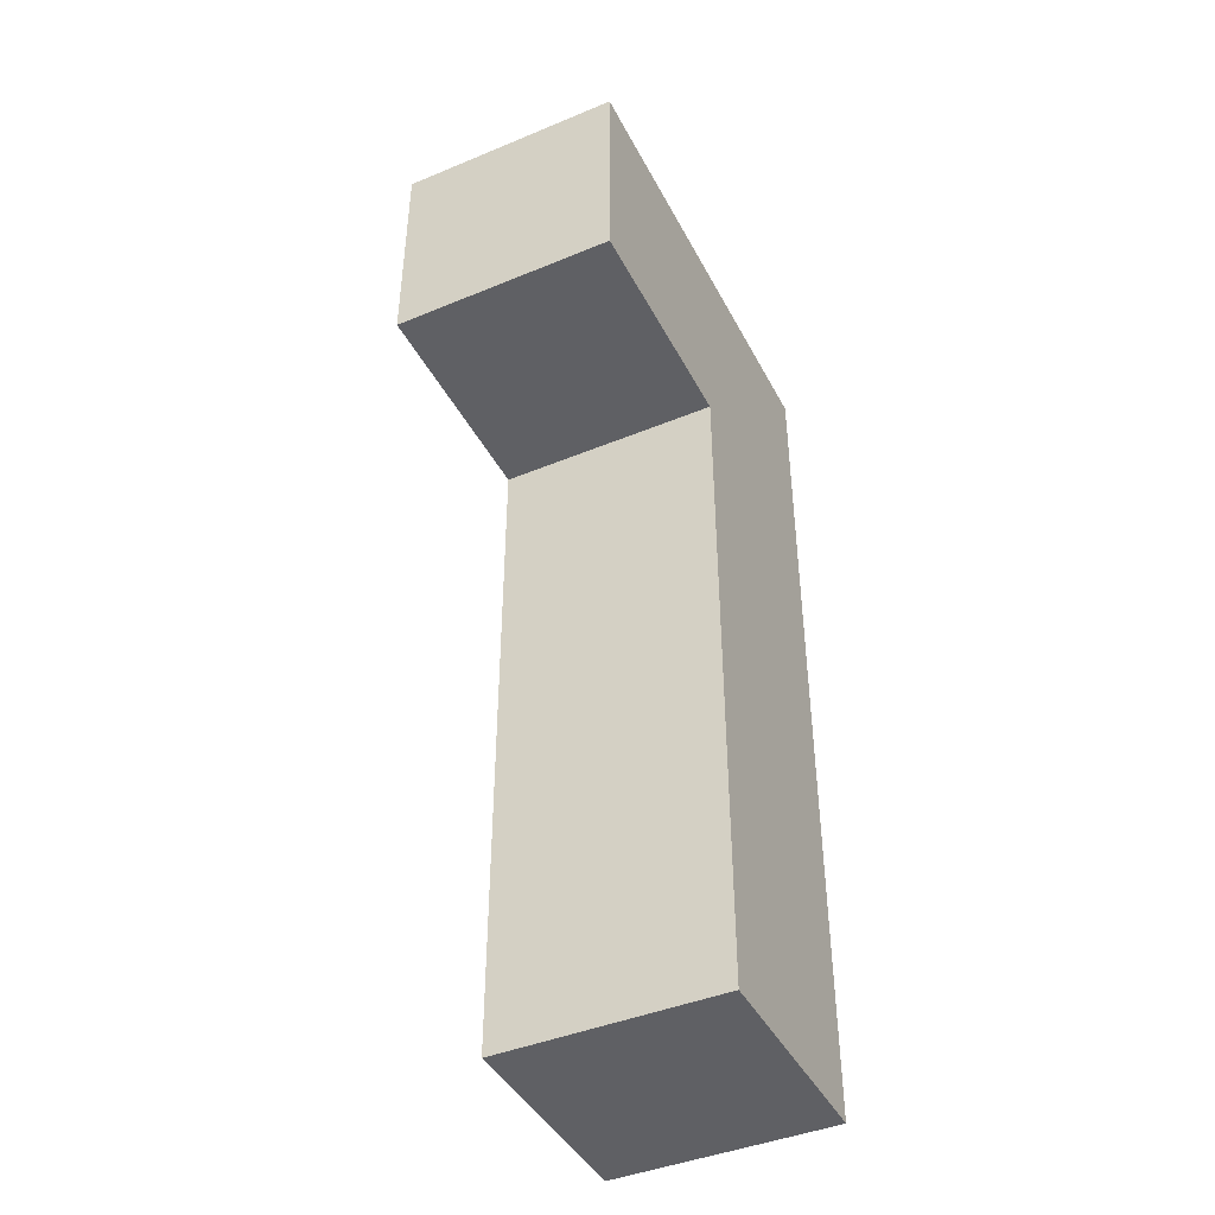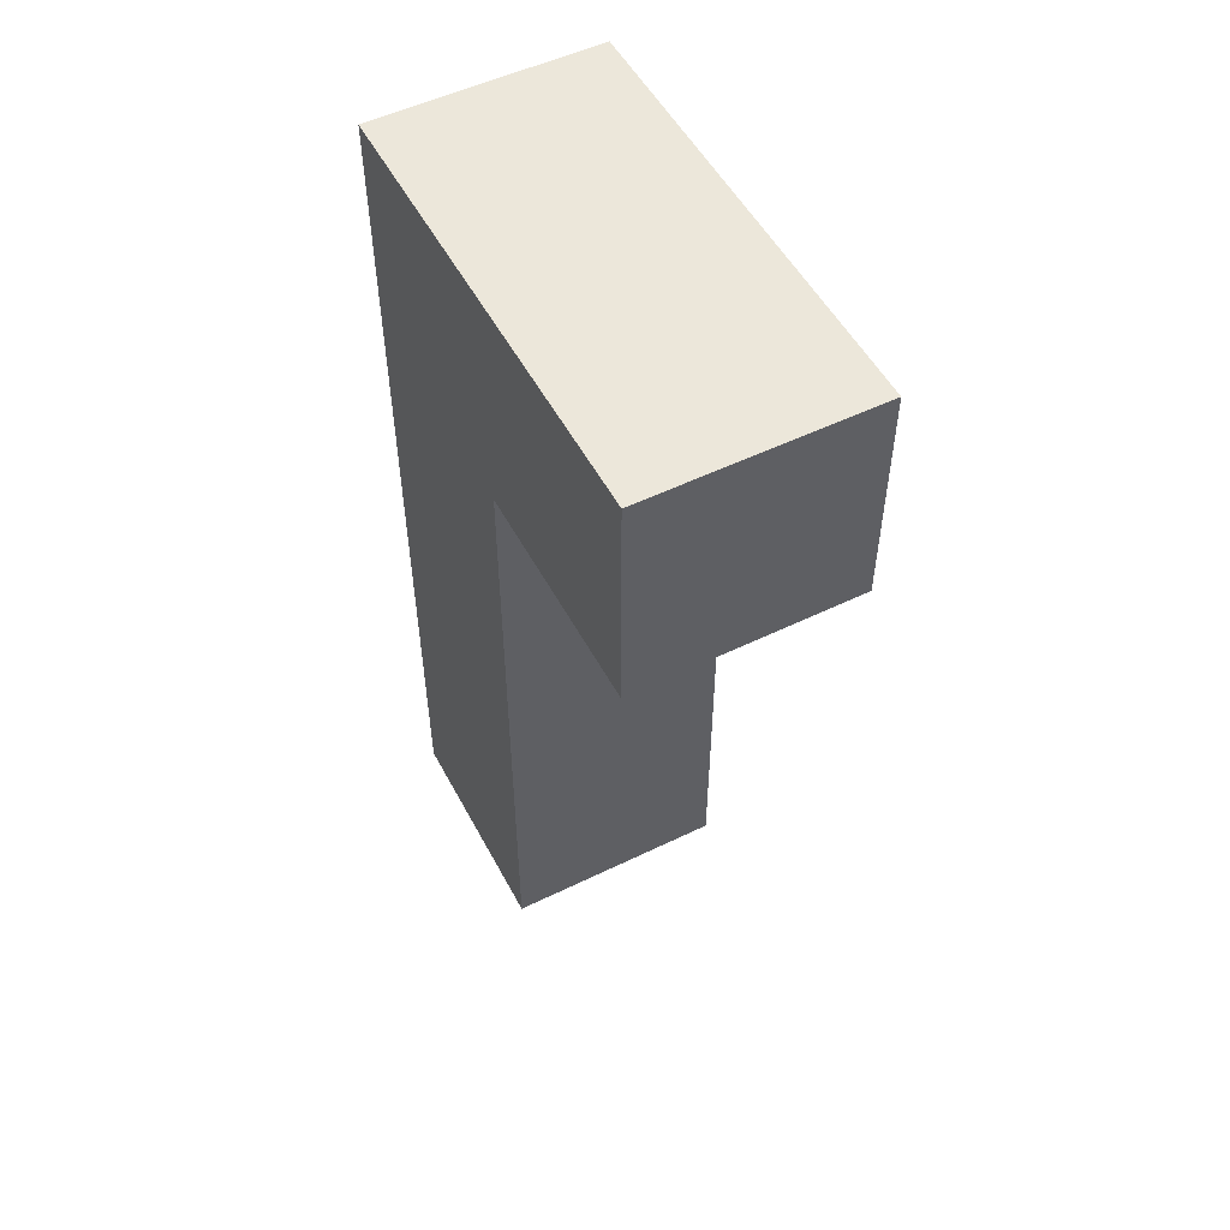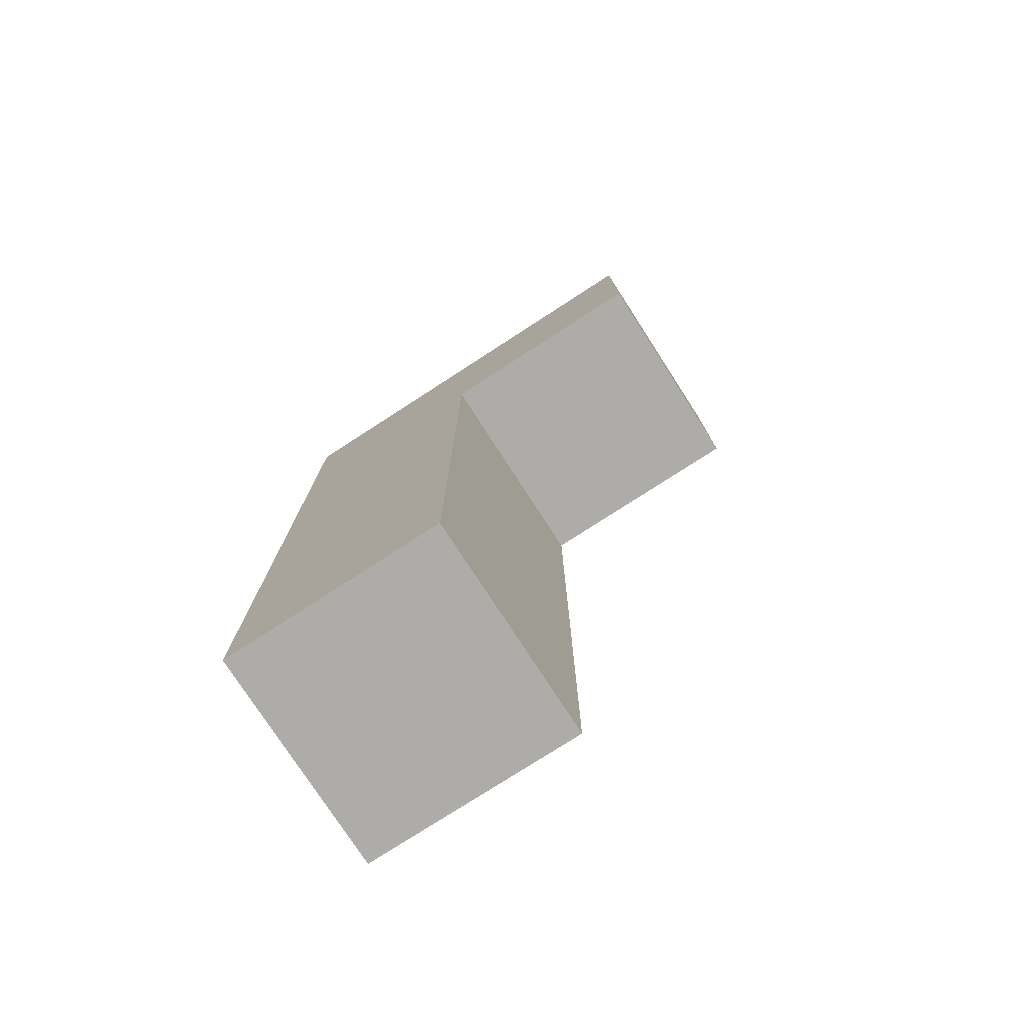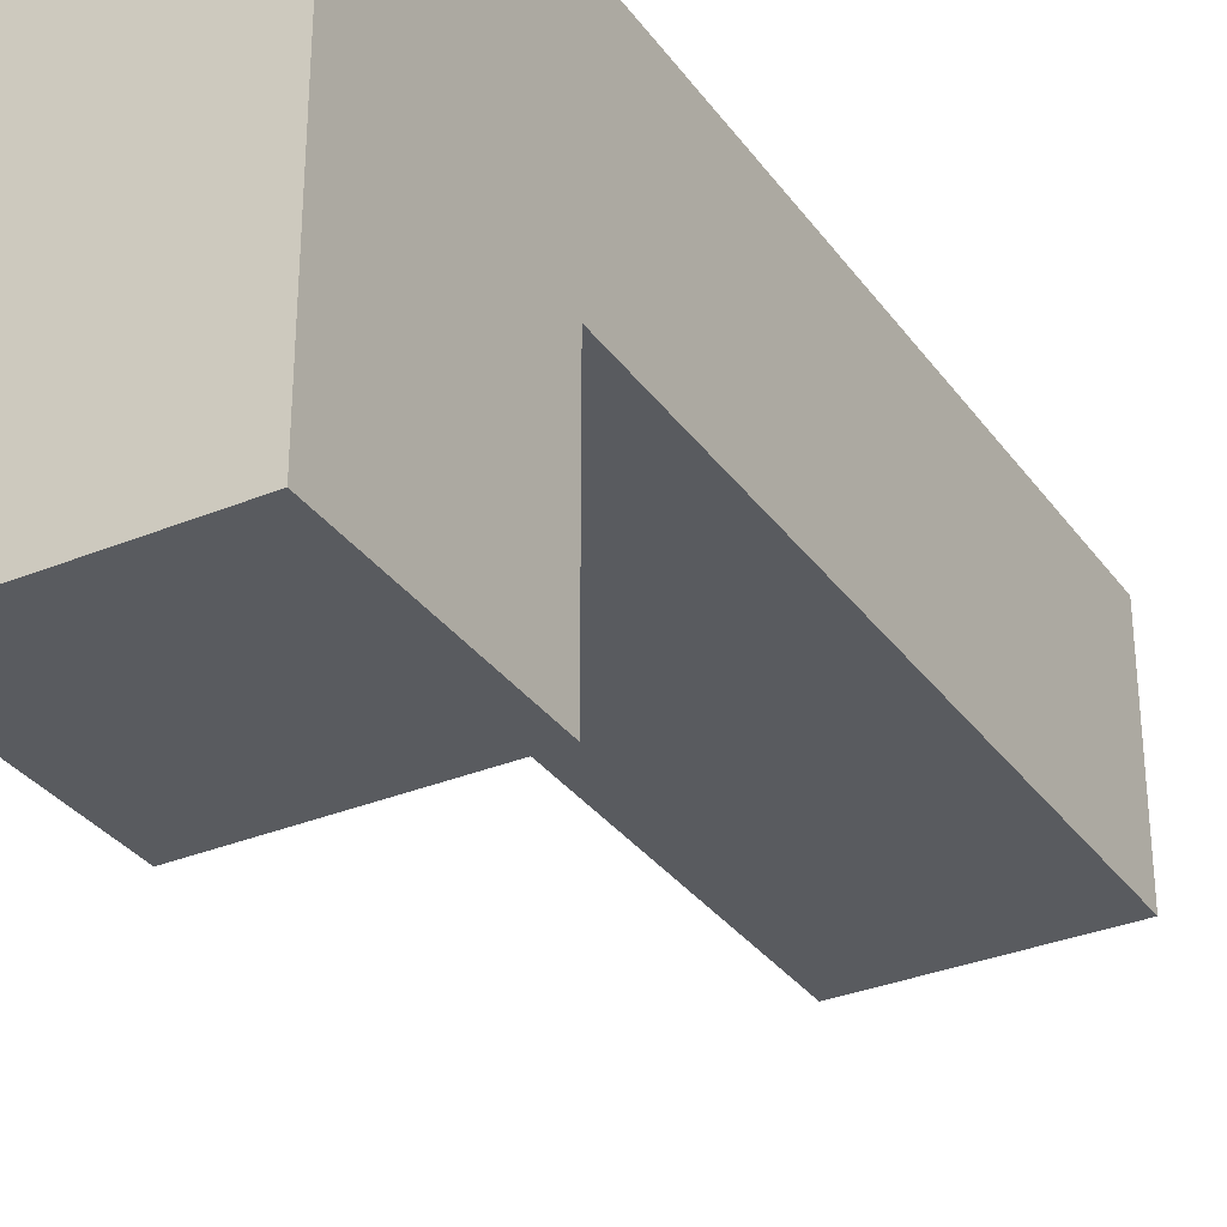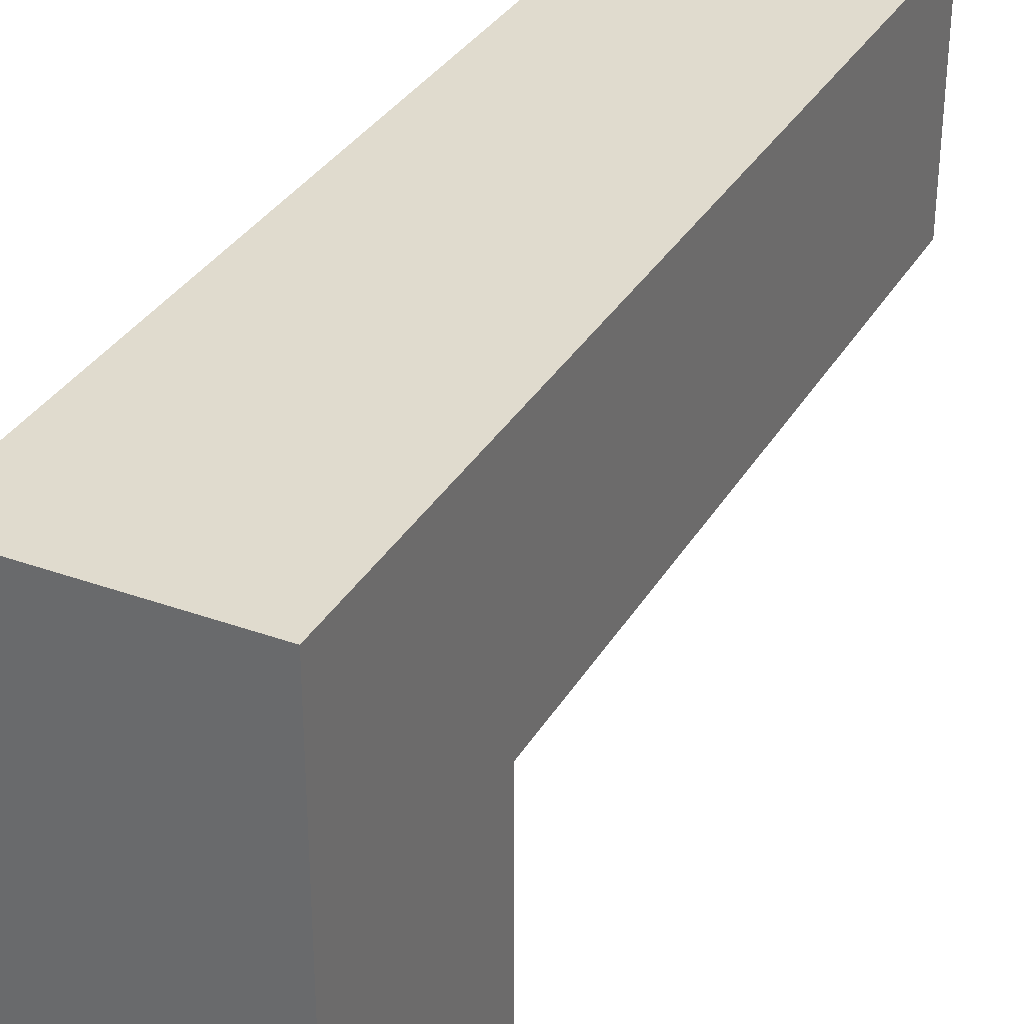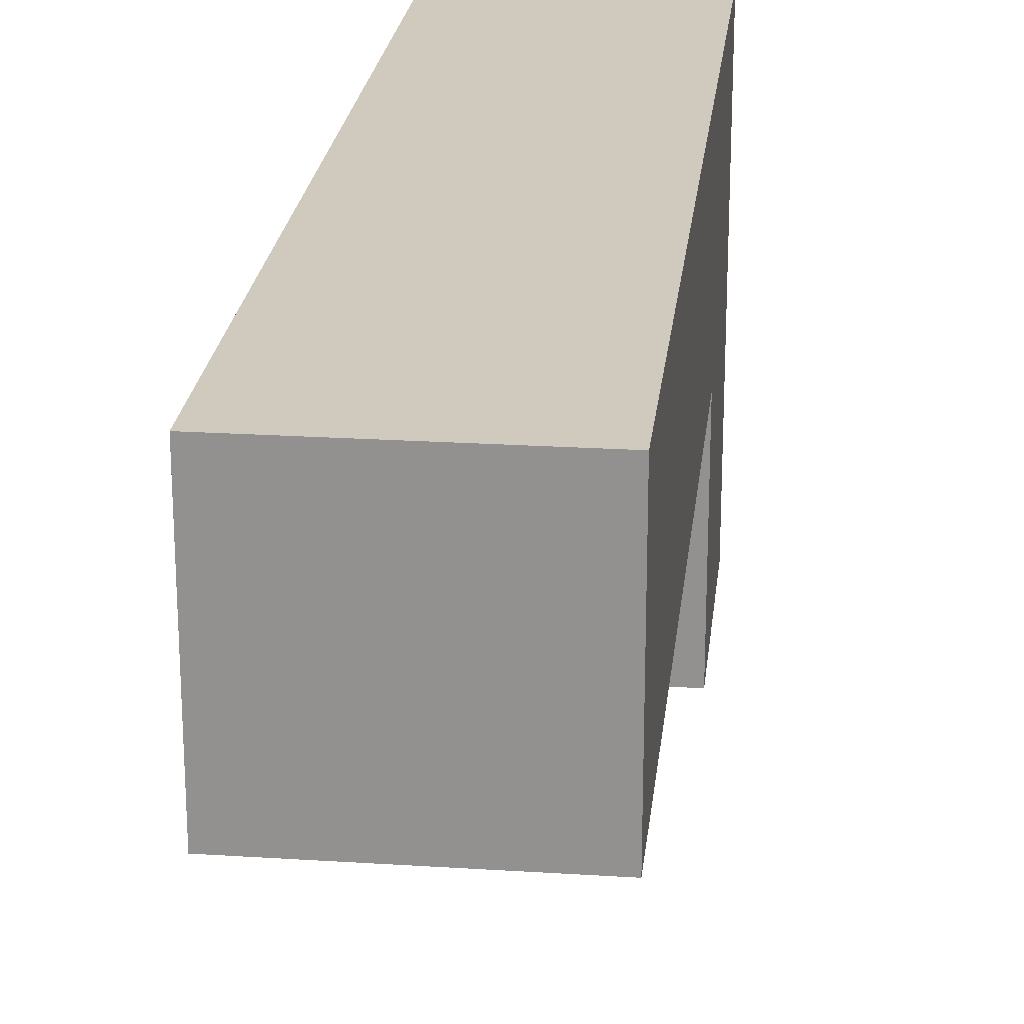
<metadata>
{"format":"obj","ext":"obj","renderer":"f3d","projection":"perspective","resolution":1024,"background":"white","views":[{"elev":-43.2,"azim":-153.9,"up":"+Y"},{"elev":52.7,"azim":152.4,"up":"+Y"},{"elev":-77.0,"azim":122.9,"up":"+Y"},{"elev":-32.4,"azim":-150.1,"up":"+Z"},{"elev":33.4,"azim":-153.7,"up":"+Z"},{"elev":22.9,"azim":6.2,"up":"+Z"}]}
</metadata>
<code>
o Content
v -0.2 0 2.235e-08
v -0.2 0 -0.1
v -0.2 0.1 2.235e-08
v -0.2 0.1 -0.1
v -0.2 0.3 -0.1
v -0.2 0.3 -0.2
v -0.2 0.4 2.235e-08
v -0.2 0.4 -0.2
v -0.1 0 2.235e-08
v -0.1 0 -0.1
v -0.1 0.1 2.235e-08
v -0.1 0.1 -0.1
v -0.1 0.3 -0.1
v -0.1 0.3 -0.2
v -0.1 0.4 2.235e-08
v -0.1 0.4 -0.2
v -0.2 0 2.235e-08
v -0.2 0.1 2.235e-08
v -0.2 0.4 2.235e-08
v -0.1 0 2.235e-08
v -0.1 0.1 2.235e-08
v -0.1 0.4 2.235e-08
v -0.2 0 -0.1
v -0.2 0.1 -0.1
v -0.2 0.3 -0.1
v -0.1 0 -0.1
v -0.1 0.1 -0.1
v -0.1 0.3 -0.1
v -0.2 0.3 -0.2
v -0.2 0.4 -0.2
v -0.1 0.3 -0.2
v -0.1 0.4 -0.2
v -0.2 0 2.235e-08
v -0.1 0 2.235e-08
v -0.2 0 -0.1
v -0.1 0 -0.1
v -0.2 0.3 -0.1
v -0.1 0.3 -0.1
v -0.2 0.3 -0.2
v -0.1 0.3 -0.2
v -0.2 0.4 2.235e-08
v -0.1 0.4 2.235e-08
v -0.2 0.4 -0.2
v -0.1 0.4 -0.2
f 3 2 1
f 4 2 3
f 5 4 3
f 7 5 3
f 7 6 5
f 8 6 7
f 9 10 11
f 11 10 12
f 11 12 13
f 11 13 15
f 13 14 15
f 15 14 16
f 20 18 17
f 21 19 18
f 21 18 20
f 22 19 21
f 23 24 26
f 24 25 27
f 26 24 27
f 27 25 28
f 29 30 31
f 31 30 32
f 35 34 33
f 36 34 35
f 39 38 37
f 40 38 39
f 41 42 43
f 43 42 44

</code>
